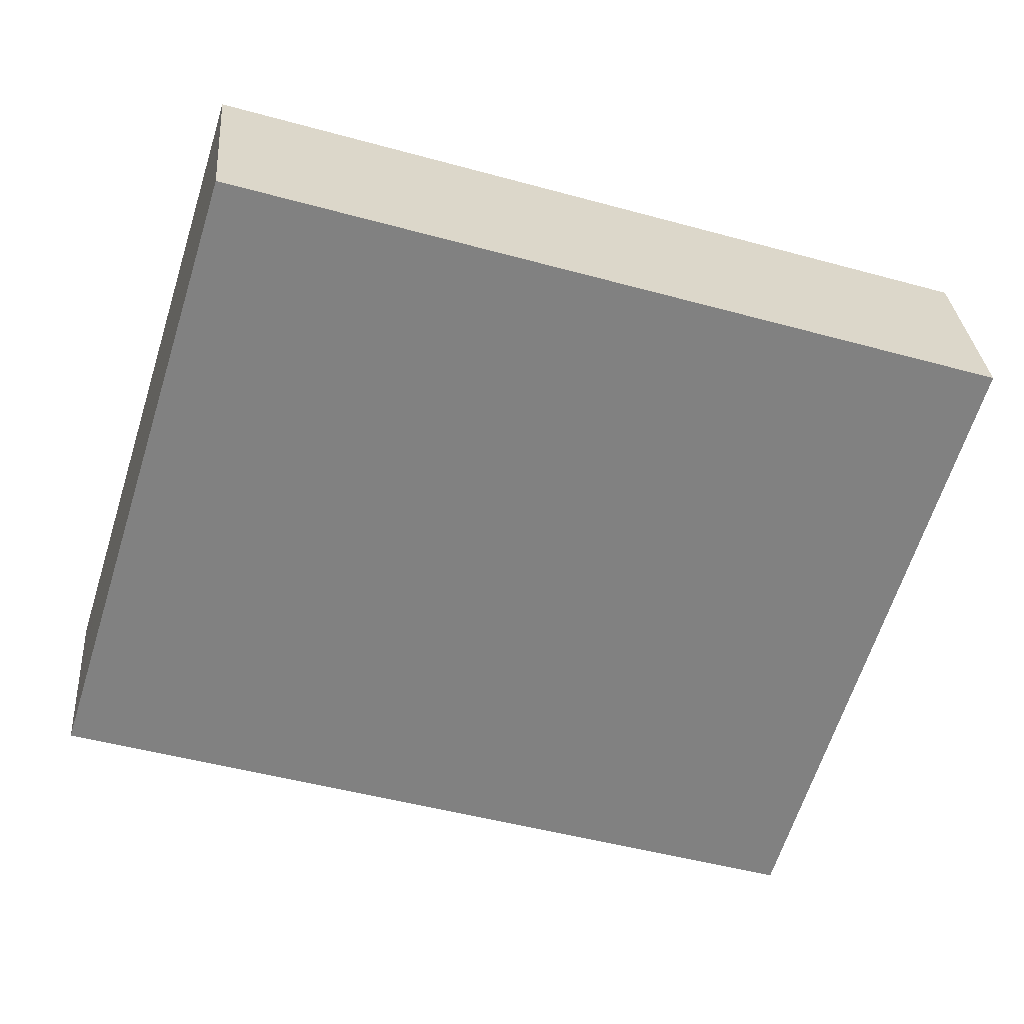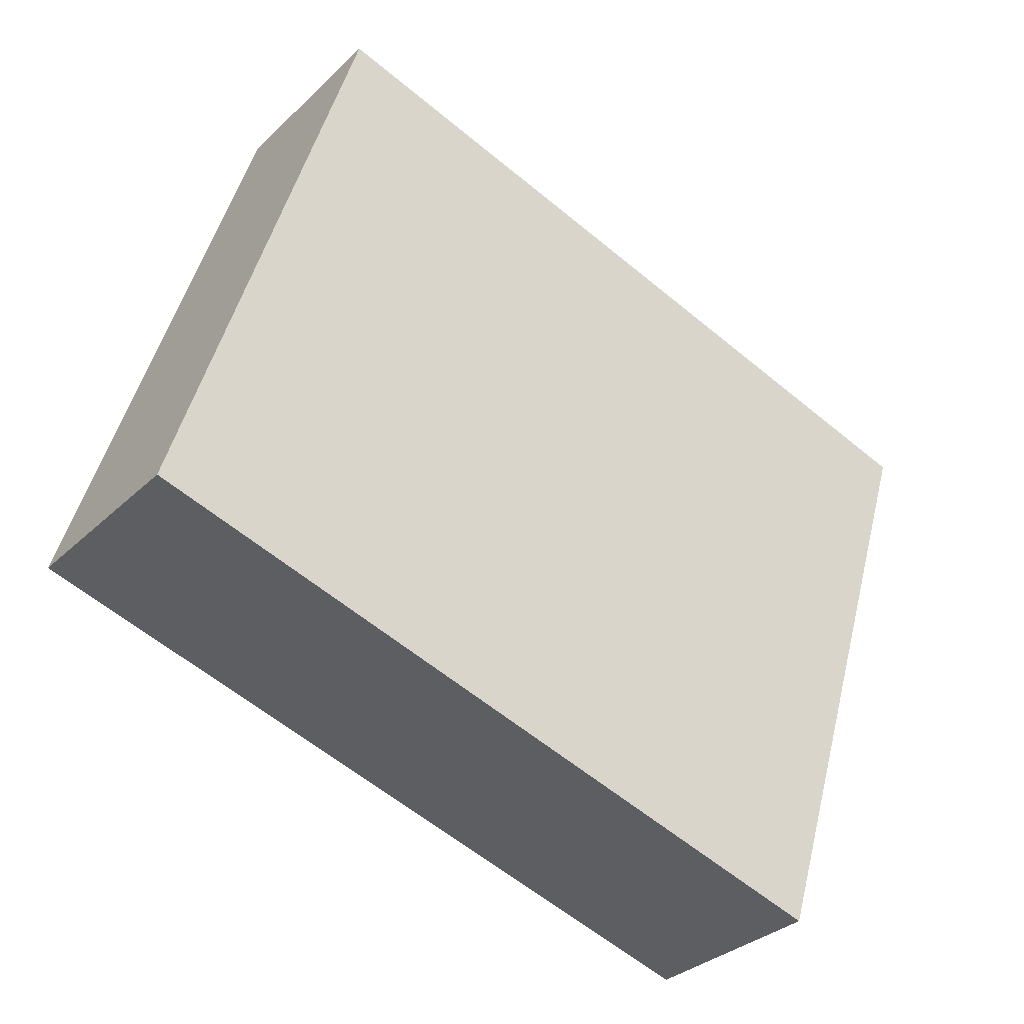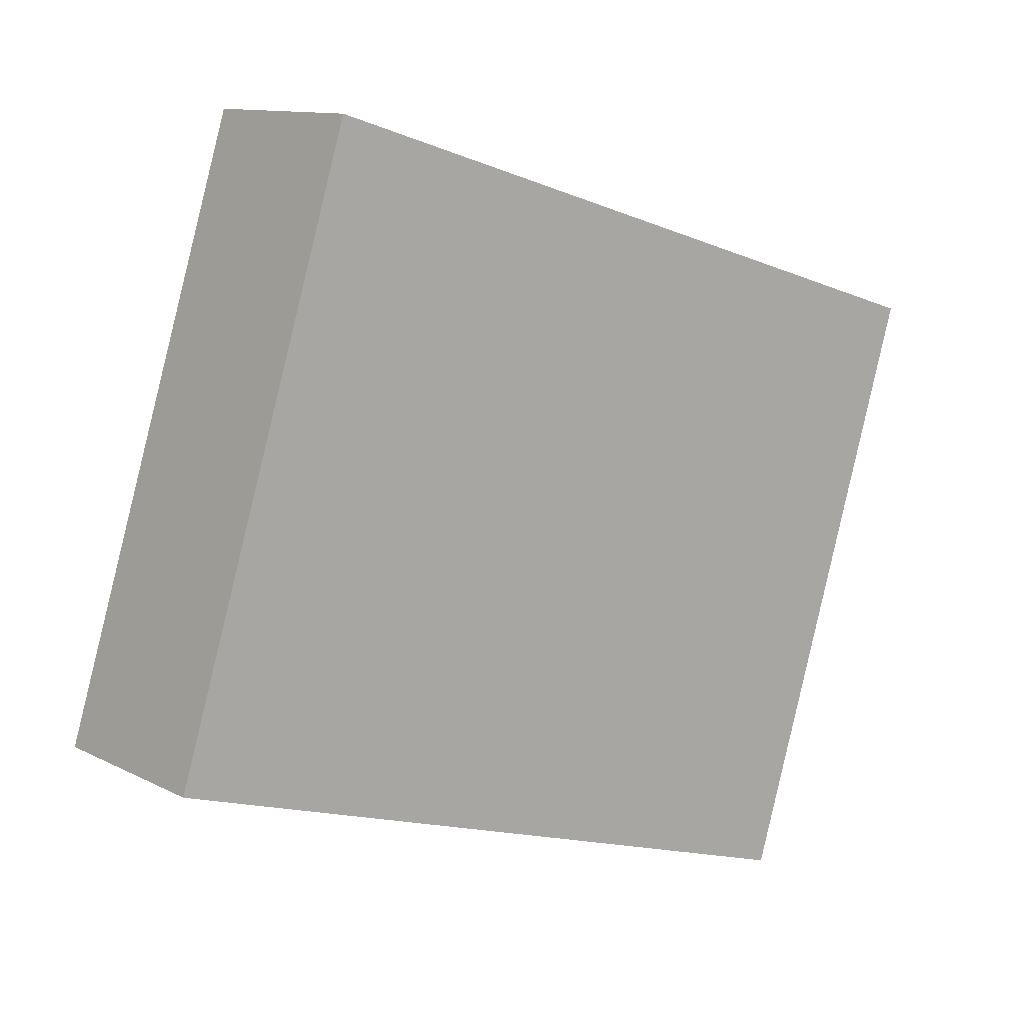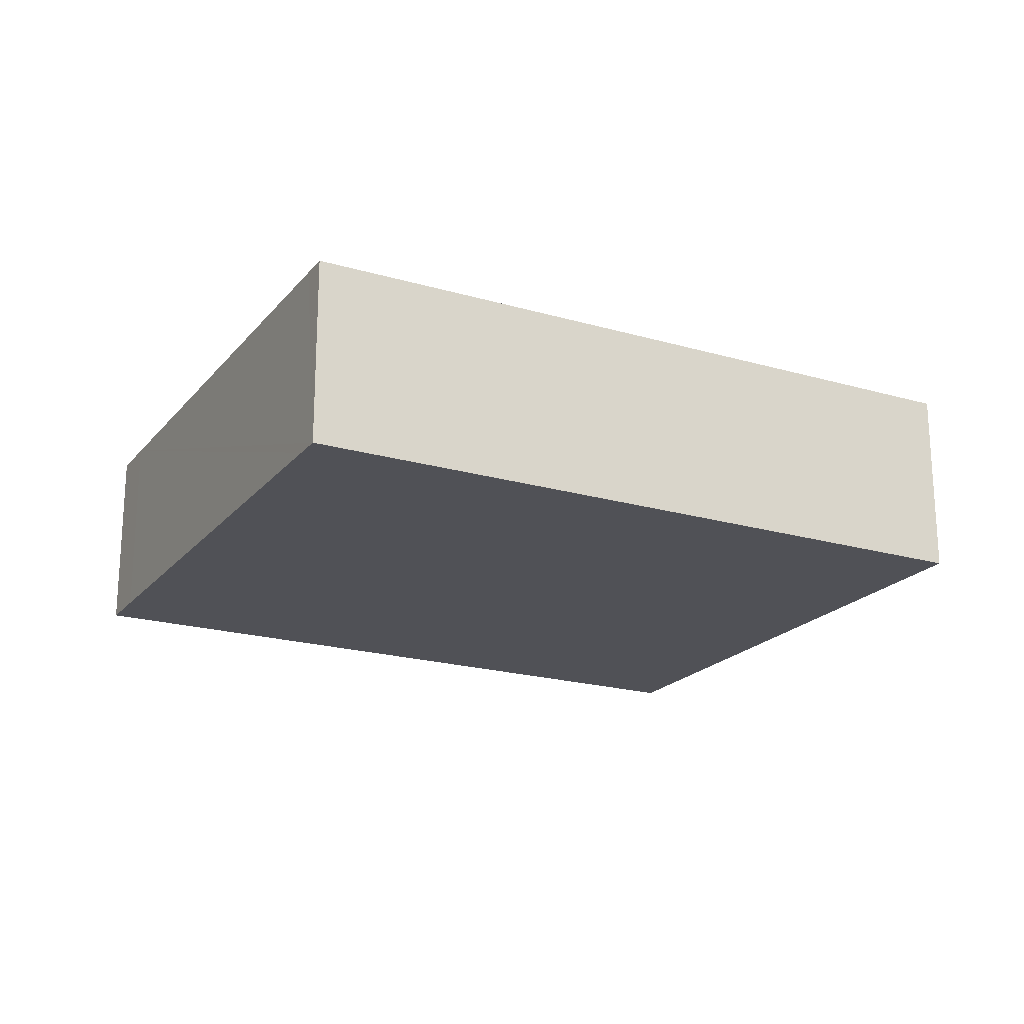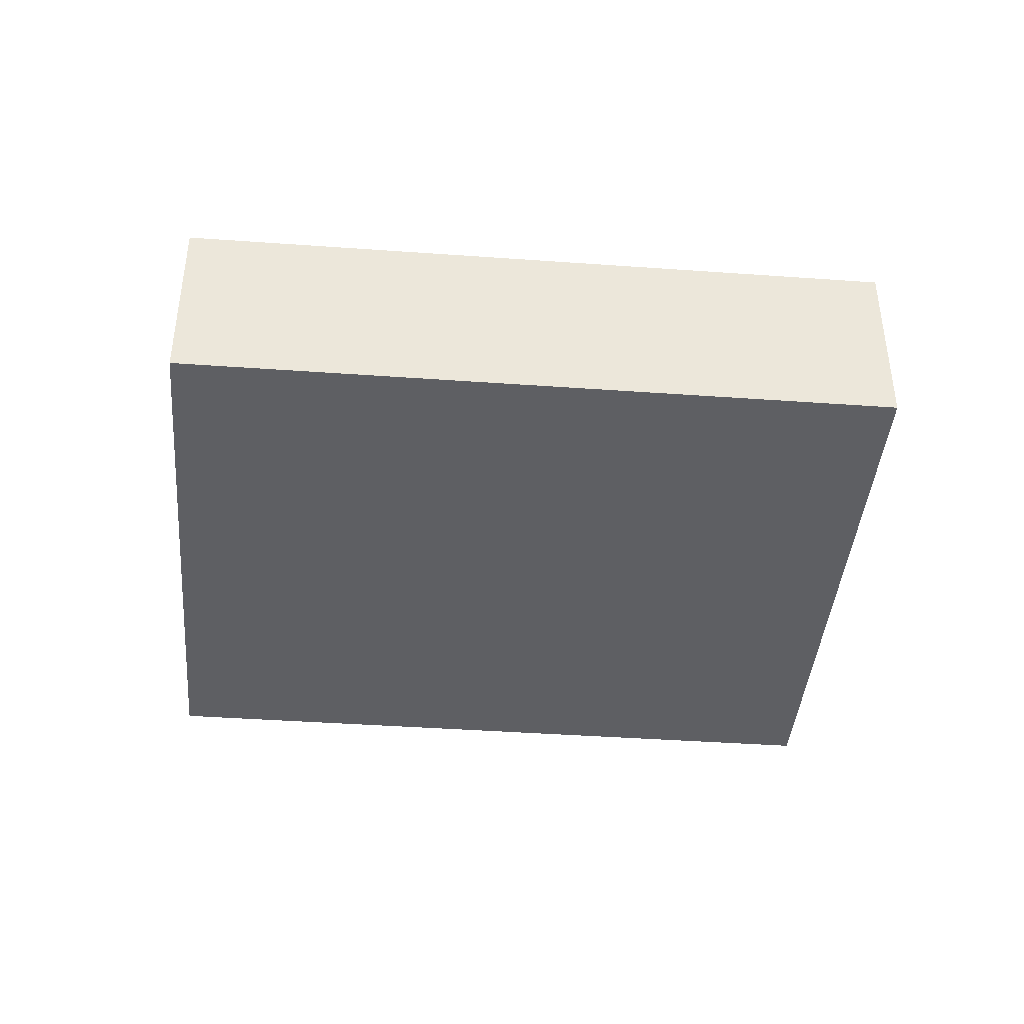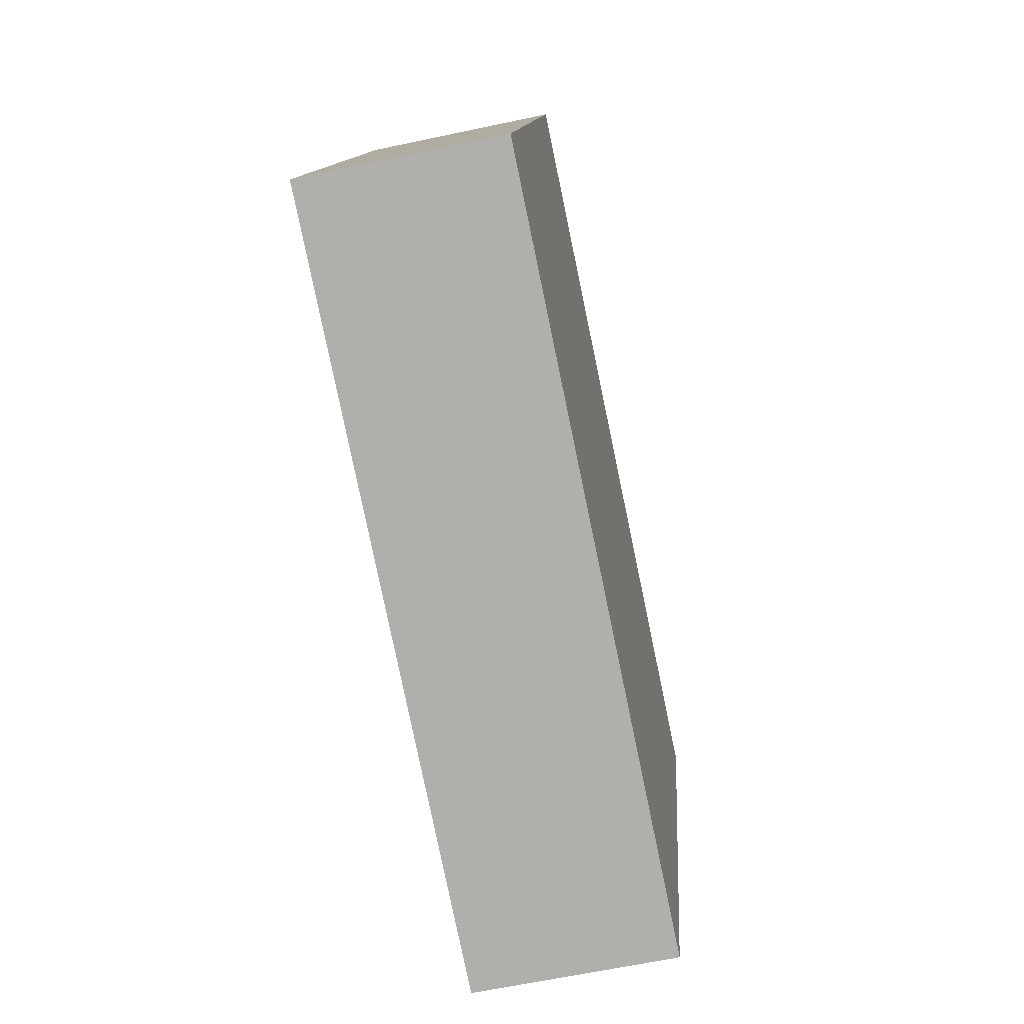
<metadata>
{"format":"obj","ext":"obj","renderer":"f3d","projection":"perspective","resolution":1024,"background":"white","views":[{"elev":30.0,"azim":-4.4,"up":"+Z"},{"elev":-32.1,"azim":-37.4,"up":"+Z"},{"elev":11.4,"azim":-39.2,"up":"+Z"},{"elev":-20.5,"azim":-10.7,"up":"+Y"},{"elev":-41.5,"azim":12.2,"up":"+Y"},{"elev":-62.1,"azim":-77.7,"up":"+Z"}]}
</metadata>
<code>
v  8.447 1.817 3.424
v  1.62 1.817 5.249
v  1.699 1.817 5.506
v  0.153 1.817 0.497
v  0 1.817 1.113e-16
v  6.749 1.817 -2.081
v  1.699 -3.371e-16 5.506
v  1.62 -3.214e-16 5.249
v  0.153 -3.043e-17 0.497
v  0 0 0
v  8.447 -2.097e-16 3.424
v  6.749 1.274e-16 -2.081
g defaultobject
f 1 2 3
f 2 1 4
f 4 1 5
f 5 1 6
f 2 7 3
f 7 2 4
f 7 4 8
f 8 4 9
f 9 4 5
f 9 5 10
f 7 1 3
f 1 7 11
f 11 6 1
f 6 11 12
f 12 5 6
f 5 12 10
f 7 12 11
f 12 7 8
f 12 8 9
f 12 9 10

</code>
